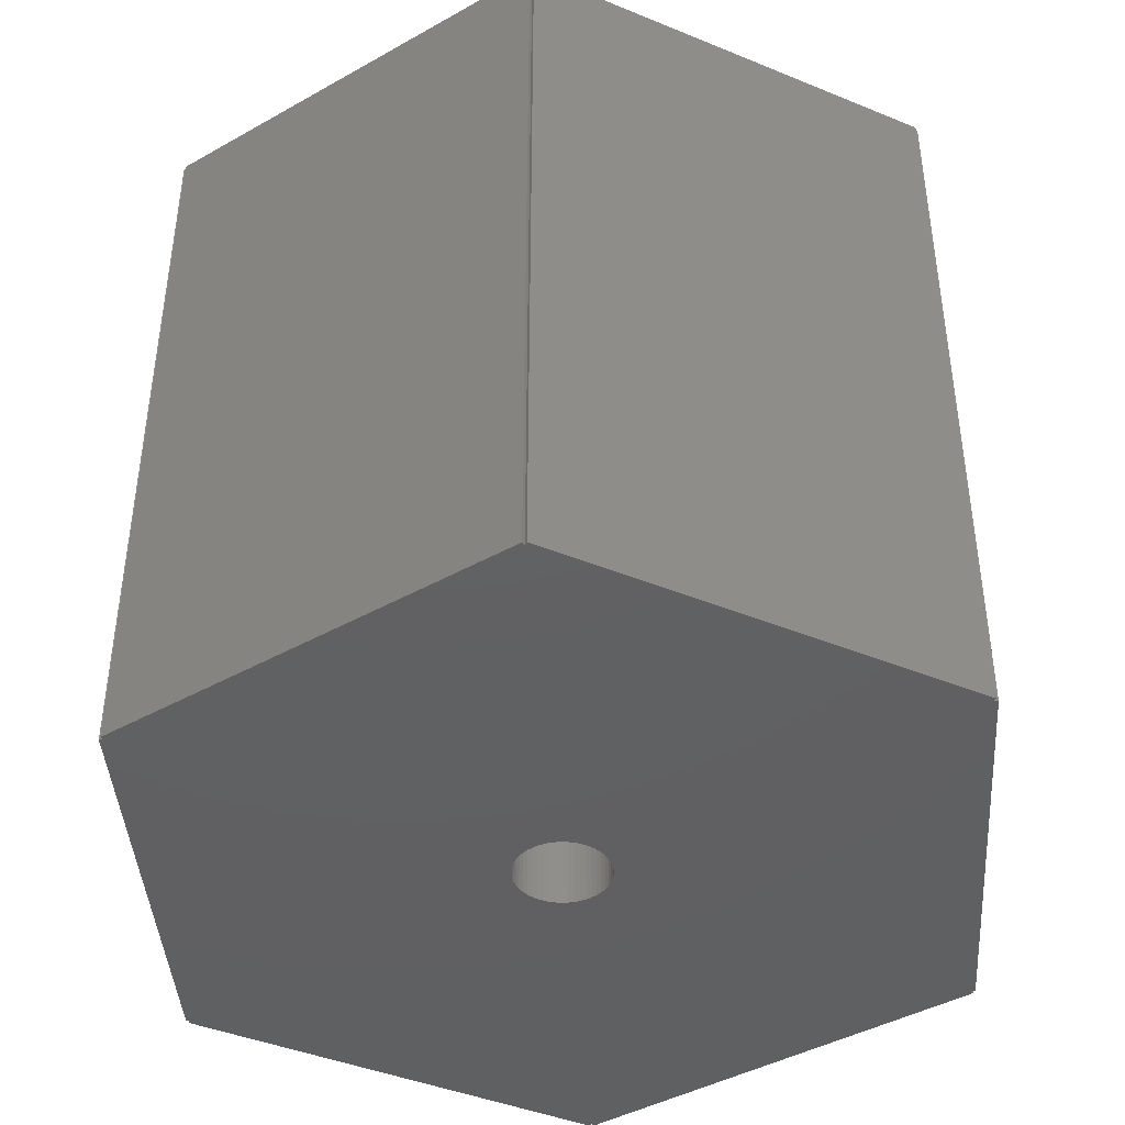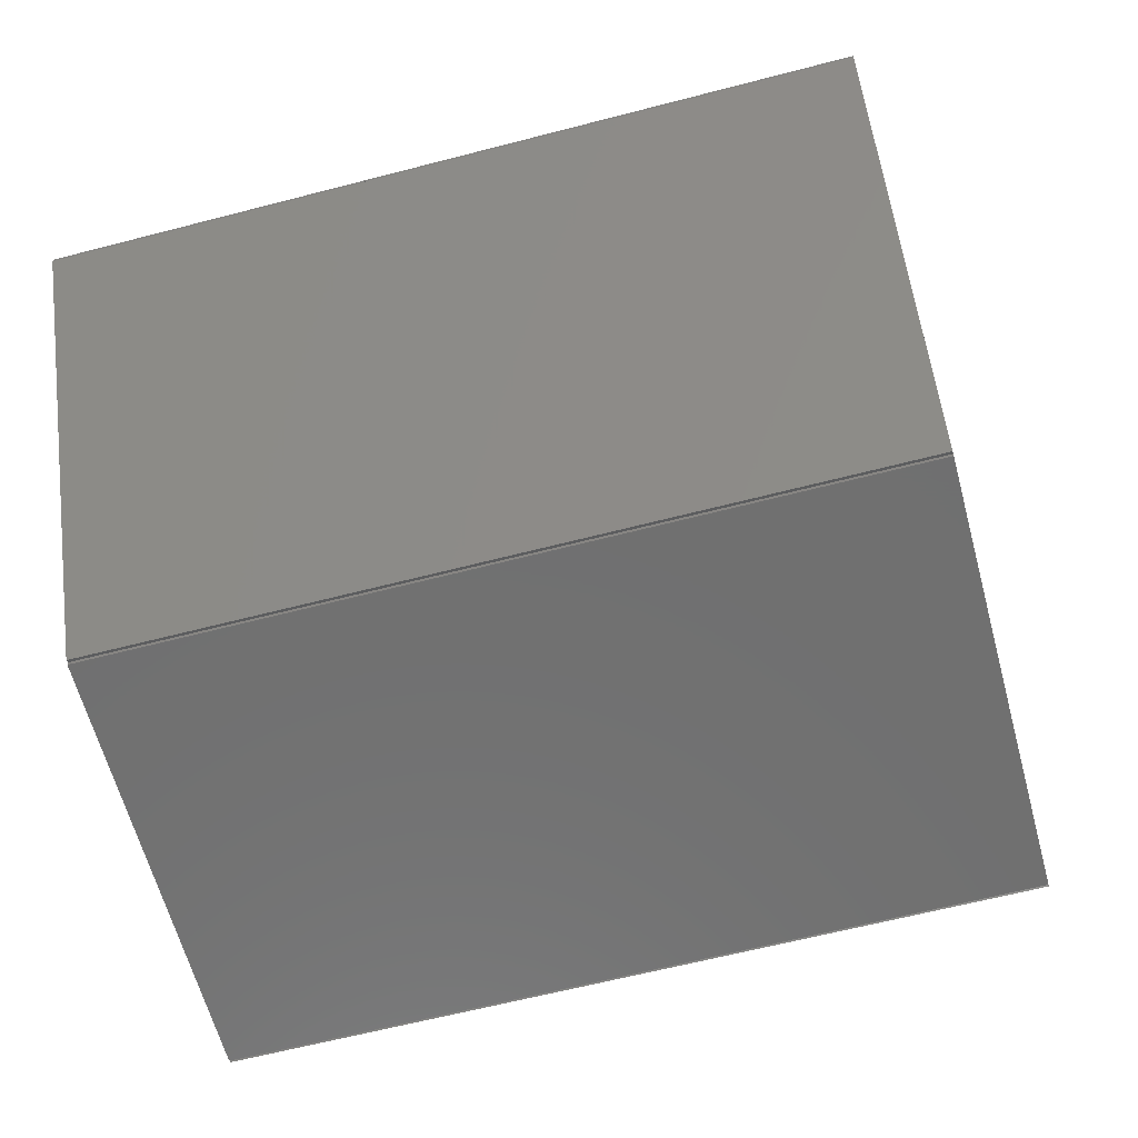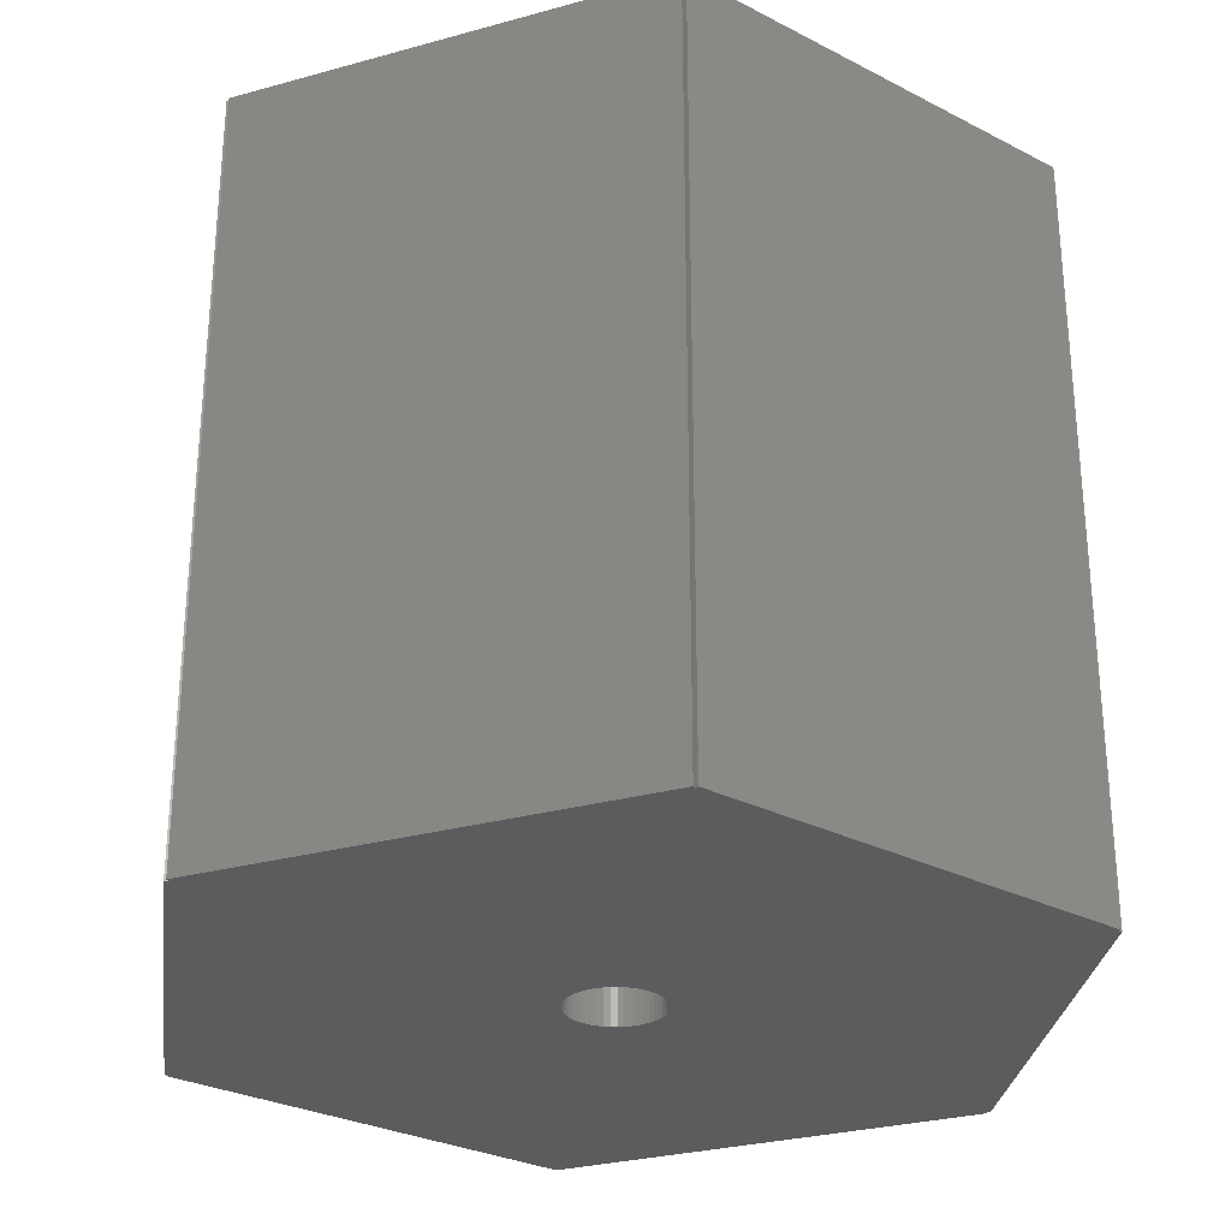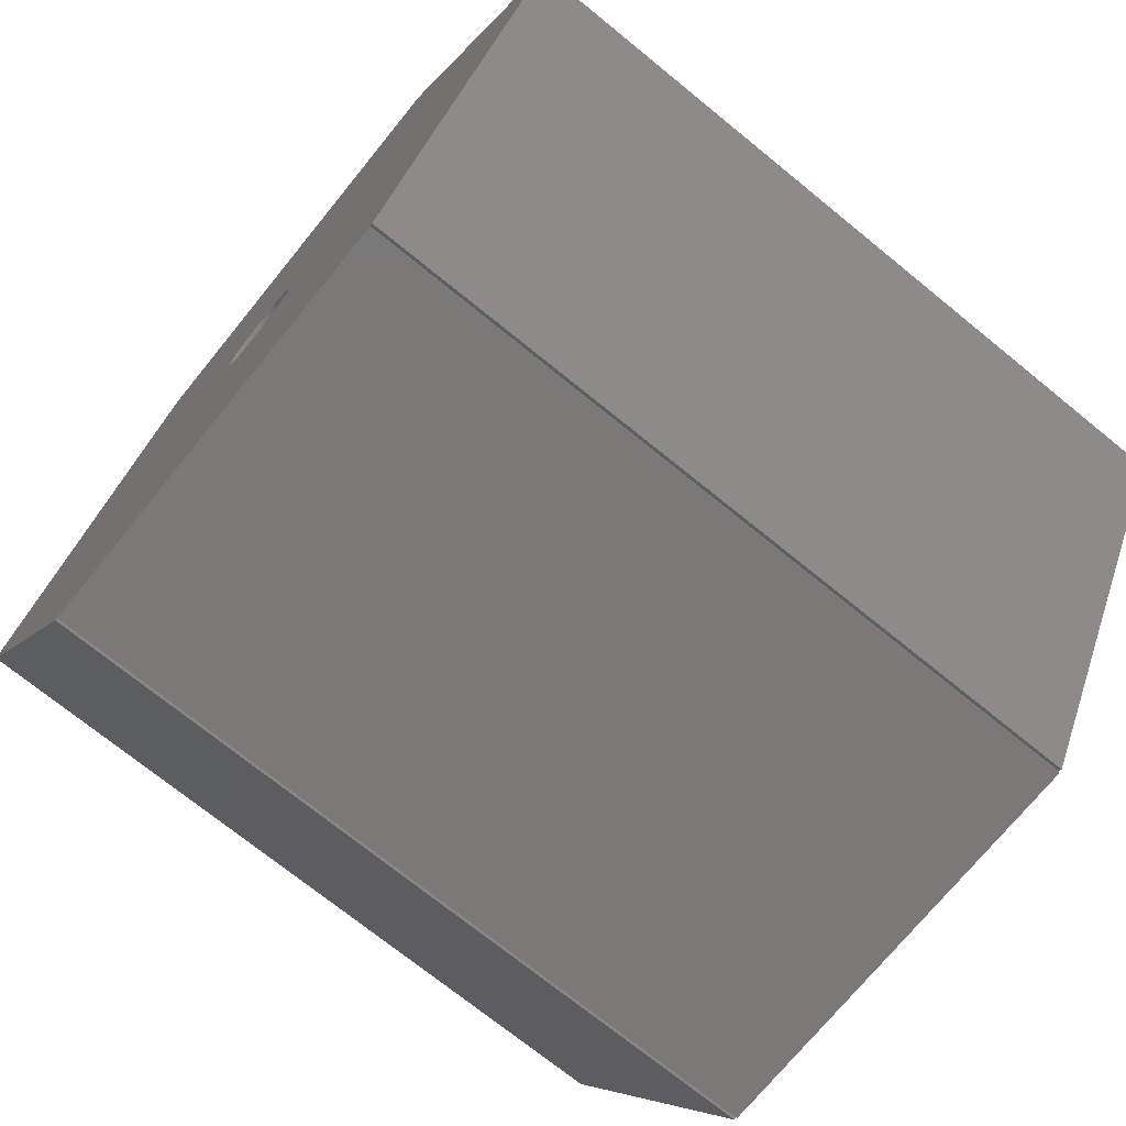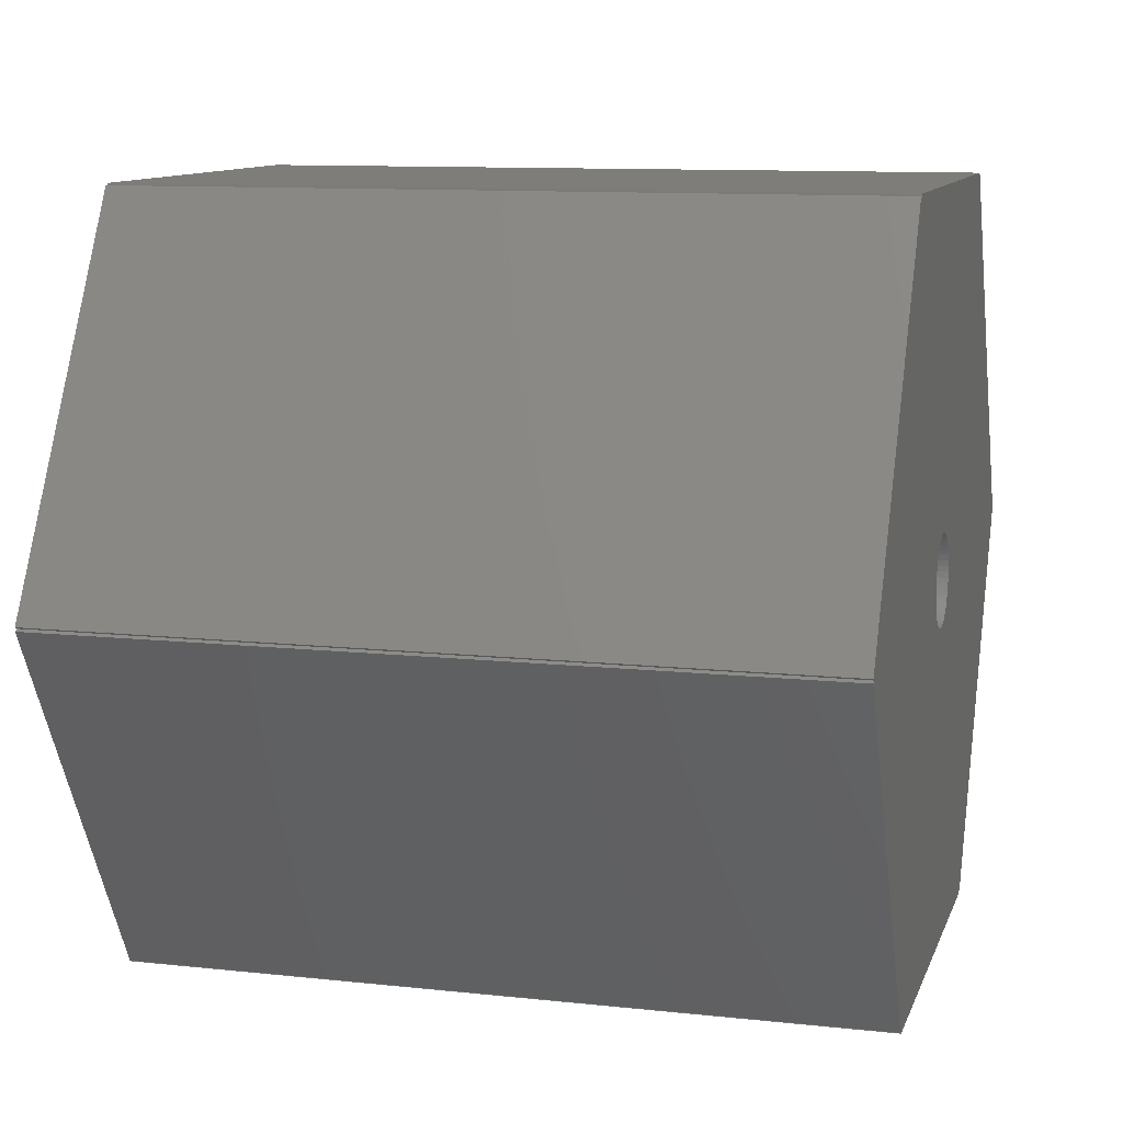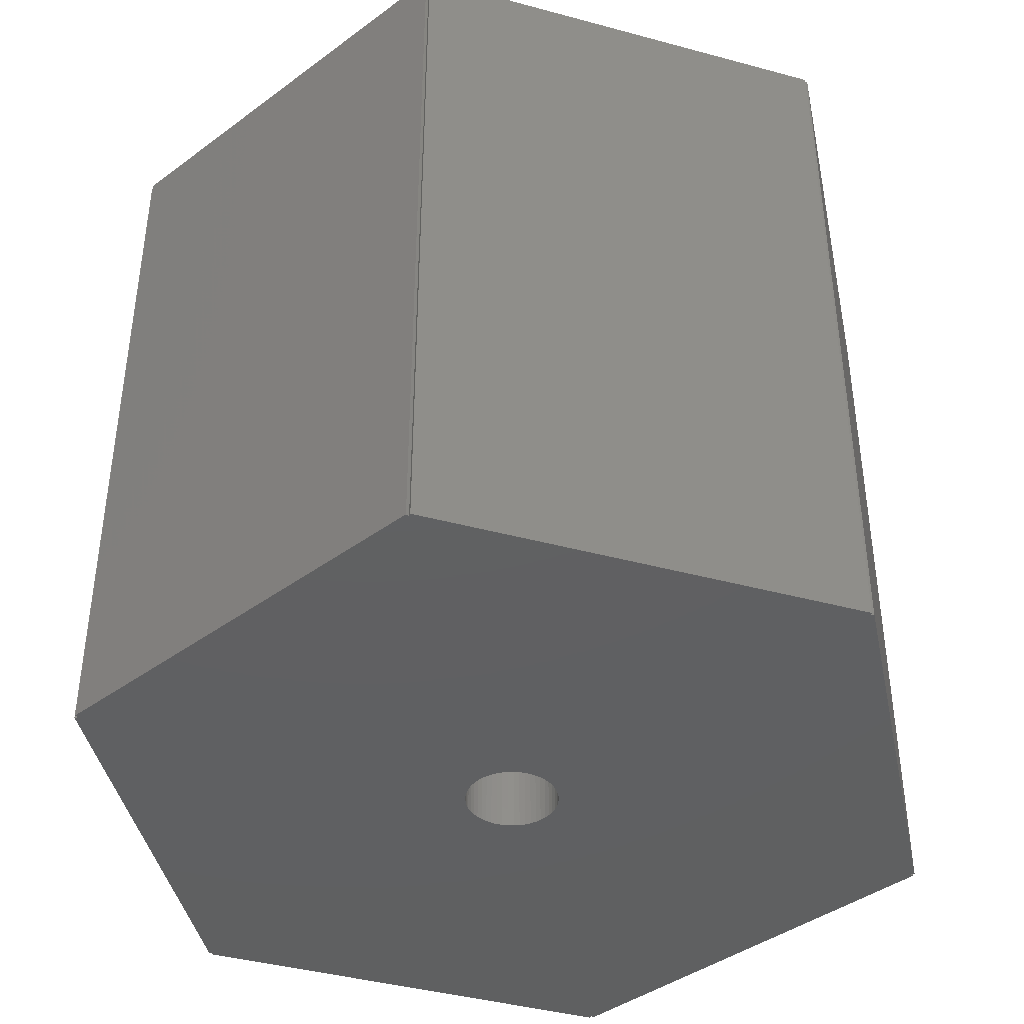
<metadata>
{"format":"stl","ext":"stl","renderer":"f3d","projection":"perspective","resolution":1024,"background":"white","views":[{"elev":-42.6,"azim":-26.1,"up":"+Z"},{"elev":-61.8,"azim":104.9,"up":"+Y"},{"elev":-28.9,"azim":-37.6,"up":"+Z"},{"elev":-72.4,"azim":50.9,"up":"+Y"},{"elev":10.7,"azim":-74.8,"up":"+Y"},{"elev":-41.4,"azim":41.8,"up":"+Z"}]}
</metadata>
<code>
# stl→obj: 136 verts, 272 faces
v -10.37 -0.04616 -9
v -10.37 -0.04616 9
v -10.29 0 -9
v -10.29 0 9
v -5.223 -8.954 -9
v -5.223 -8.954 9
v -5.223 8.954 -9
v -10.37 0.04616 -9
v -5.143 8.908 -9
v -5.143 9 -9
v 5.143 9 -9
v -0.4684 -0.9953 -9
v -0.5894 -0.9288 -9
v 10.29 0 -9
v 5.223 8.954 -9
v 10.37 0.04616 -9
v 0.4684 0.9953 -9
v 0.5894 0.9288 -9
v -0.7012 -0.8476 -9
v 5.143 -8.908 -9
v 10.37 -0.04616 -9
v 5.223 -8.954 -9
v 0.3399 1.046 -9
v -5.143 -8.908 -9
v 5.143 -9 -9
v -1.1 0 -9
v -0.4684 0.9953 -9
v -0.3399 1.046 -9
v -1.091 -0.1379 -9
v -0.2061 1.081 -9
v -1.065 -0.2736 -9
v -0.06907 1.098 -9
v -1.023 -0.4049 -9
v 0.06907 1.098 -9
v -0.9639 -0.5299 -9
v -0.8899 -0.6466 -9
v 0.2061 1.081 -9
v -0.8019 -0.753 -9
v -0.3399 -1.046 -9
v 5.143 8.908 -9
v -0.2061 -1.081 -9
v -0.06907 -1.098 -9
v 0.06907 -1.098 -9
v 0.2061 -1.081 -9
v 0.4684 -0.9953 -9
v 0.3399 -1.046 -9
v 0.5894 -0.9288 -9
v 0.7012 -0.8476 -9
v 1.065 -0.2736 -9
v 1.023 -0.4049 -9
v 0.8019 -0.753 -9
v 0.8899 -0.6466 -9
v 0.9639 -0.5299 -9
v 1.091 -0.1379 -9
v 1.1 0 -9
v 1.091 0.1379 -9
v 0.7012 0.8476 -9
v 1.065 0.2736 -9
v 1.023 0.4049 -9
v 0.9639 0.5299 -9
v 0.8899 0.6466 -9
v 0.8019 0.753 -9
v -0.5894 0.9288 -9
v -0.7012 0.8476 -9
v -0.8019 0.753 -9
v -0.8899 0.6466 -9
v -0.9639 0.5299 -9
v -1.023 0.4049 -9
v -1.065 0.2736 -9
v -1.091 0.1379 -9
v -5.143 -9 -9
v -10.37 0.04616 9
v 5.143 -9 9
v -5.143 -8.908 9
v -5.143 -9 9
v 5.143 -8.908 9
v -0.5894 -0.9288 9
v 10.37 -0.04616 9
v 5.223 -8.954 9
v 10.29 0 9
v 1.1 0 9
v 5.143 9 9
v 5.143 8.908 9
v 5.223 8.954 9
v 10.37 0.04616 9
v -0.8019 0.753 9
v -0.7012 0.8476 9
v -5.143 8.908 9
v -5.223 8.954 9
v -5.143 9 9
v -1.1 0 9
v -1.091 0.1379 9
v 1.091 -0.1379 9
v -1.065 0.2736 9
v -1.023 0.4049 9
v -0.9639 0.5299 9
v -0.5894 0.9288 9
v -0.8899 0.6466 9
v 1.091 0.1379 9
v -0.4684 0.9953 9
v 0.2061 1.081 9
v 0.3399 1.046 9
v 0.5894 0.9288 9
v 0.7012 0.8476 9
v -0.3399 1.046 9
v 0.4684 0.9953 9
v -0.2061 1.081 9
v -0.06907 1.098 9
v 0.06907 1.098 9
v 0.8019 0.753 9
v 0.8899 0.6466 9
v 0.9639 0.5299 9
v 1.023 0.4049 9
v 1.065 0.2736 9
v 1.065 -0.2736 9
v 1.023 -0.4049 9
v 0.9639 -0.5299 9
v 0.8899 -0.6466 9
v 0.8019 -0.753 9
v 0.7012 -0.8476 9
v 0.5894 -0.9288 9
v 0.4684 -0.9953 9
v 0.3399 -1.046 9
v 0.2061 -1.081 9
v 0.06907 -1.098 9
v -0.06907 -1.098 9
v -0.2061 -1.081 9
v -0.3399 -1.046 9
v -0.4684 -0.9953 9
v -0.7012 -0.8476 9
v -0.8019 -0.753 9
v -0.8899 -0.6466 9
v -0.9639 -0.5299 9
v -1.023 -0.4049 9
v -1.065 -0.2736 9
v -1.091 -0.1379 9
f 1 2 3
f 3 2 4
f 1 5 2
f 2 5 6
f 1 3 5
f 7 3 8
f 5 3 7
f 5 7 9
f 9 10 11
f 12 5 13
f 14 15 16
f 17 15 18
f 13 5 19
f 20 21 22
f 23 11 17
f 24 20 25
f 24 21 20
f 14 21 24
f 9 26 5
f 27 11 28
f 26 29 5
f 28 11 30
f 29 31 5
f 30 11 32
f 31 33 5
f 32 11 34
f 33 35 5
f 35 36 5
f 34 11 37
f 36 38 5
f 37 11 23
f 38 19 5
f 12 24 5
f 39 24 12
f 17 40 15
f 41 24 39
f 42 24 41
f 43 24 42
f 14 24 43
f 14 43 44
f 45 14 46
f 47 14 45
f 48 14 47
f 49 15 50
f 14 48 51
f 14 51 52
f 14 52 53
f 14 53 50
f 14 50 15
f 54 15 49
f 55 15 54
f 56 15 55
f 18 15 57
f 56 58 15
f 58 59 15
f 59 60 15
f 60 61 15
f 61 62 15
f 62 57 15
f 46 14 44
f 17 11 40
f 9 11 27
f 9 27 63
f 9 63 64
f 9 64 65
f 9 65 66
f 9 66 67
f 9 67 68
f 9 68 69
f 9 69 70
f 9 70 26
f 24 25 71
f 72 8 3
f 4 72 3
f 4 2 6
f 73 4 74
f 74 4 6
f 73 74 75
f 76 4 73
f 77 4 76
f 78 76 79
f 80 81 78
f 82 4 83
f 84 83 85
f 86 87 83
f 88 89 72
f 82 90 88
f 91 92 4
f 81 93 78
f 94 4 92
f 95 4 94
f 96 4 95
f 87 97 83
f 98 4 96
f 83 4 98
f 99 81 85
f 83 98 86
f 97 100 83
f 101 102 85
f 103 104 85
f 83 100 105
f 106 103 85
f 83 105 107
f 102 106 85
f 83 107 108
f 83 109 85
f 83 108 109
f 109 101 85
f 104 110 85
f 110 111 85
f 111 112 85
f 112 113 85
f 113 114 85
f 114 99 85
f 85 81 80
f 78 93 76
f 93 115 76
f 115 116 76
f 116 117 76
f 117 118 76
f 118 119 76
f 119 120 76
f 120 121 76
f 121 122 76
f 122 123 76
f 123 124 76
f 124 125 76
f 125 126 76
f 126 127 76
f 127 128 76
f 128 129 76
f 130 4 77
f 131 4 130
f 132 4 131
f 133 4 132
f 134 4 133
f 135 4 134
f 136 4 135
f 129 77 76
f 136 91 4
f 72 82 88
f 72 4 82
f 6 5 24
f 74 6 24
f 71 75 24
f 24 75 74
f 75 71 25
f 73 75 25
f 73 25 20
f 76 73 20
f 76 20 22
f 79 76 22
f 79 22 21
f 78 79 21
f 14 80 21
f 21 80 78
f 80 14 16
f 85 80 16
f 16 15 84
f 85 16 84
f 40 83 15
f 15 83 84
f 83 40 11
f 82 83 11
f 10 90 11
f 11 90 82
f 9 88 10
f 10 88 90
f 7 89 9
f 9 89 88
f 8 72 7
f 7 72 89
f 70 92 91
f 26 70 91
f 91 136 29
f 26 91 29
f 69 94 92
f 70 69 92
f 68 95 94
f 69 68 94
f 67 96 95
f 68 67 95
f 66 98 96
f 67 66 96
f 65 86 98
f 66 65 98
f 64 87 86
f 65 64 86
f 63 97 87
f 64 63 87
f 27 100 97
f 63 27 97
f 28 105 100
f 27 28 100
f 30 107 105
f 28 30 105
f 32 108 107
f 30 32 107
f 34 109 108
f 32 34 108
f 37 101 109
f 34 37 109
f 23 102 101
f 37 23 101
f 17 106 102
f 23 17 102
f 18 103 106
f 17 18 106
f 57 104 103
f 18 57 103
f 62 110 104
f 57 62 104
f 111 110 61
f 61 110 62
f 112 111 60
f 60 111 61
f 113 112 59
f 59 112 60
f 114 113 58
f 58 113 59
f 99 114 56
f 56 114 58
f 81 99 55
f 55 99 56
f 81 55 93
f 93 55 54
f 93 54 115
f 115 54 49
f 115 49 116
f 116 49 50
f 116 50 117
f 117 50 53
f 117 53 118
f 118 53 52
f 118 52 119
f 119 52 51
f 119 51 120
f 120 51 48
f 120 48 121
f 121 48 47
f 121 47 122
f 122 47 45
f 122 45 123
f 123 45 46
f 123 46 124
f 124 46 44
f 124 44 125
f 125 44 43
f 125 43 126
f 126 43 42
f 126 42 127
f 127 42 41
f 127 41 128
f 128 41 39
f 128 39 129
f 129 39 12
f 129 12 77
f 77 12 13
f 77 13 130
f 130 13 19
f 130 19 131
f 131 19 38
f 132 131 38
f 36 132 38
f 133 132 36
f 35 133 36
f 134 133 35
f 33 134 35
f 135 134 33
f 31 135 33
f 136 135 31
f 29 136 31

</code>
